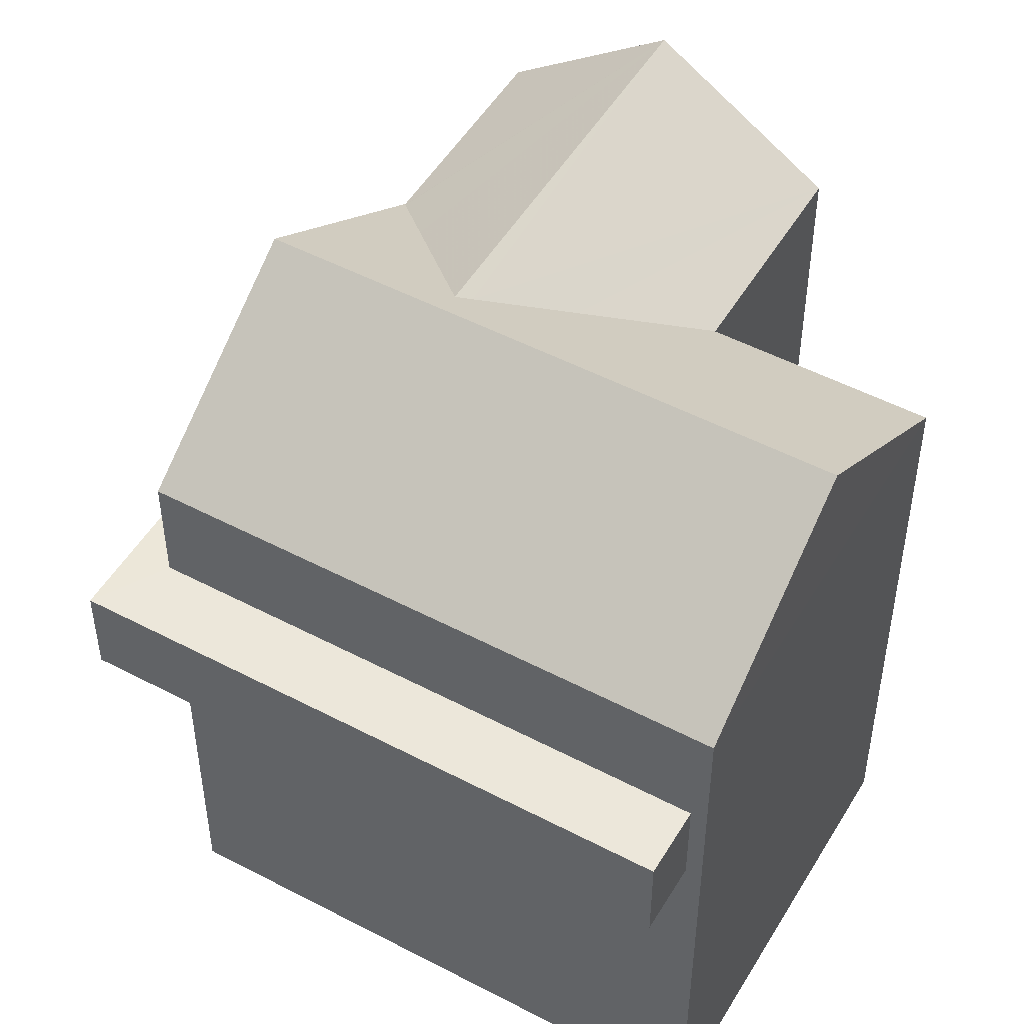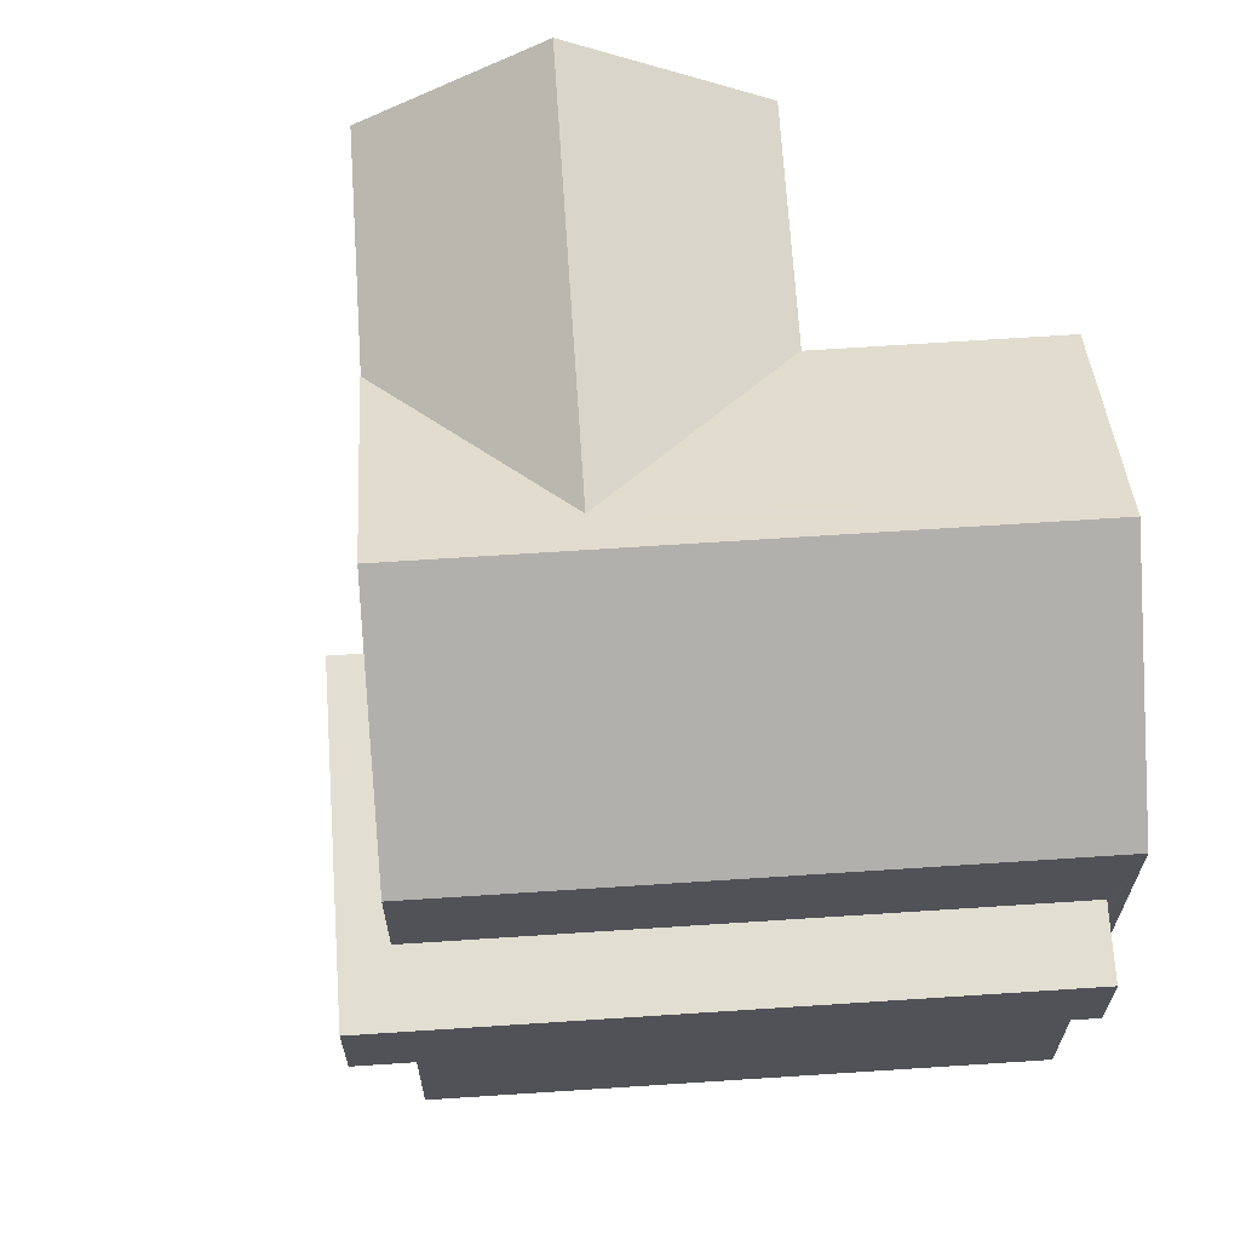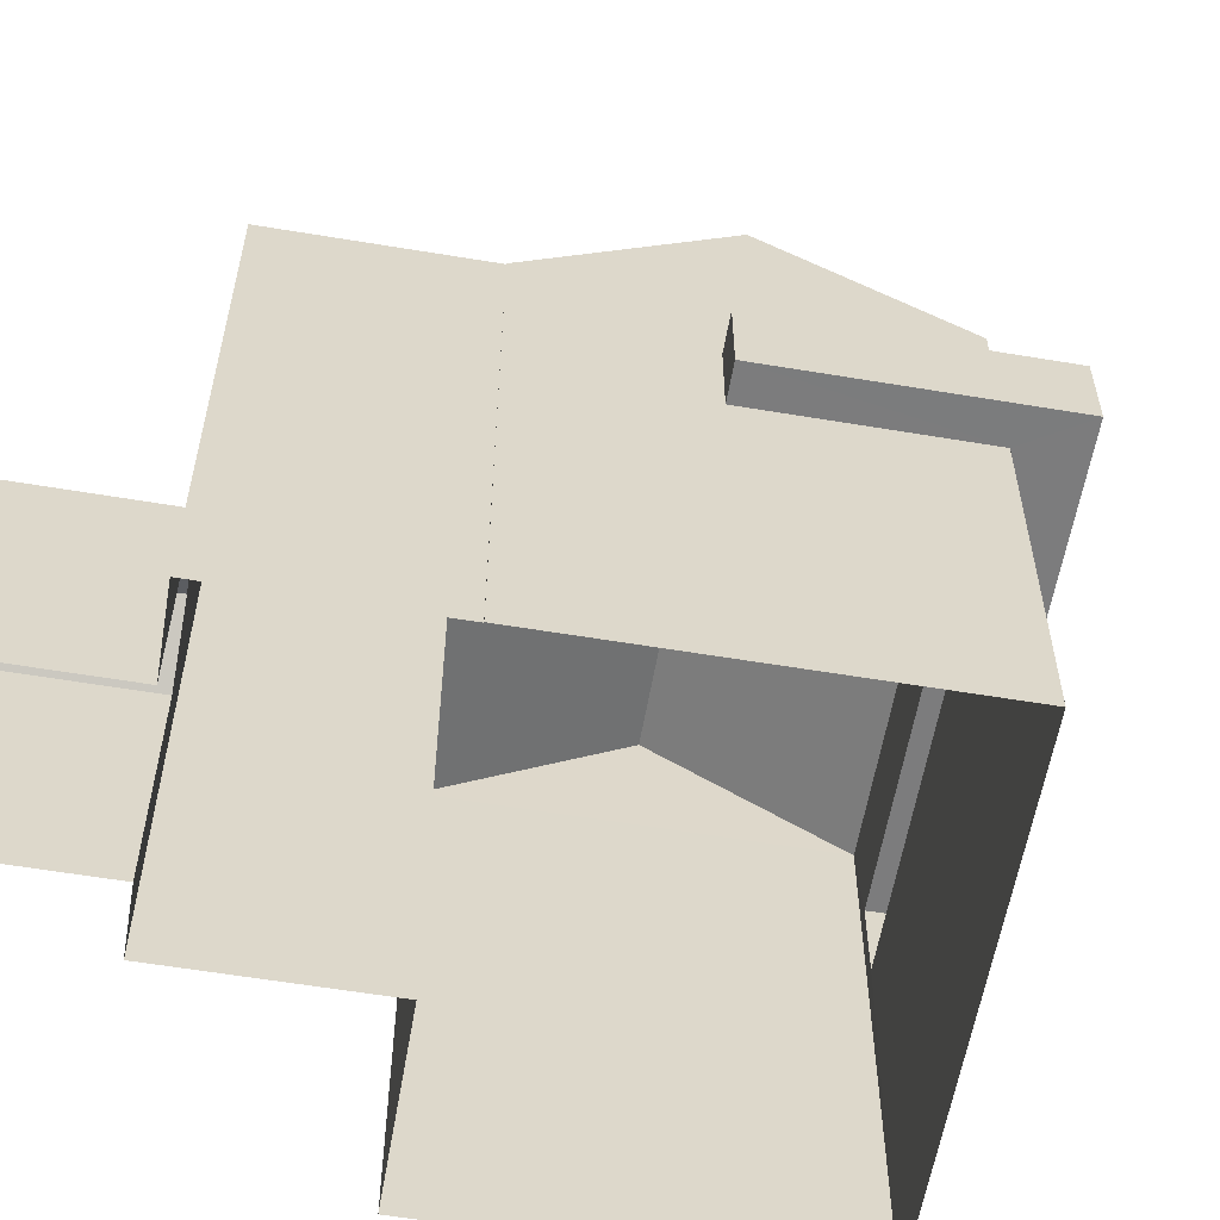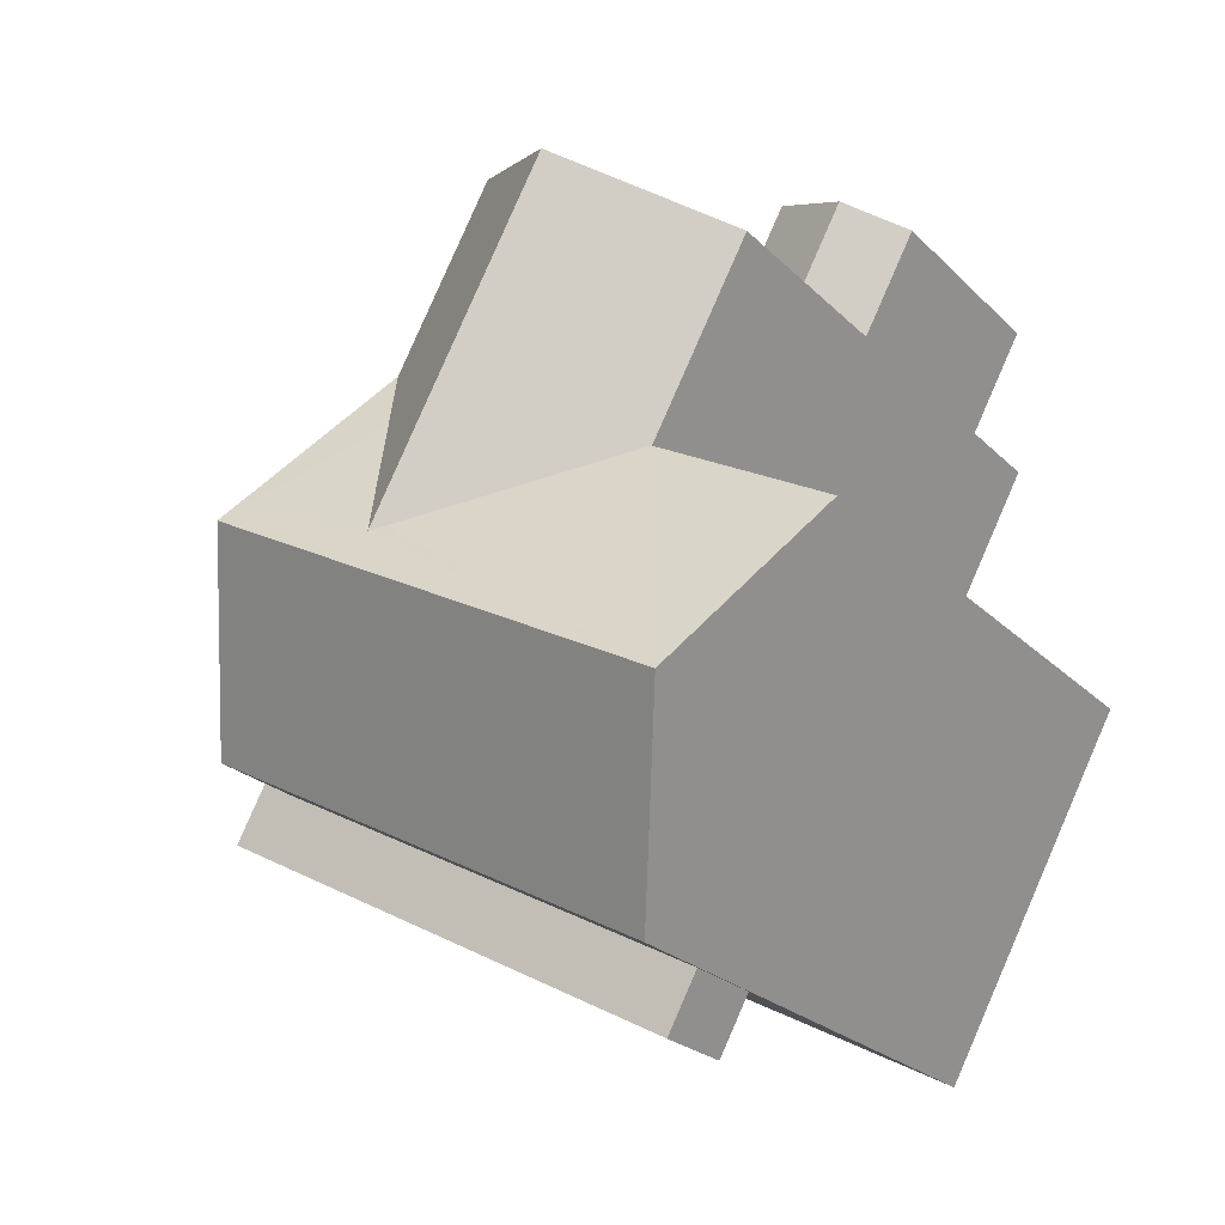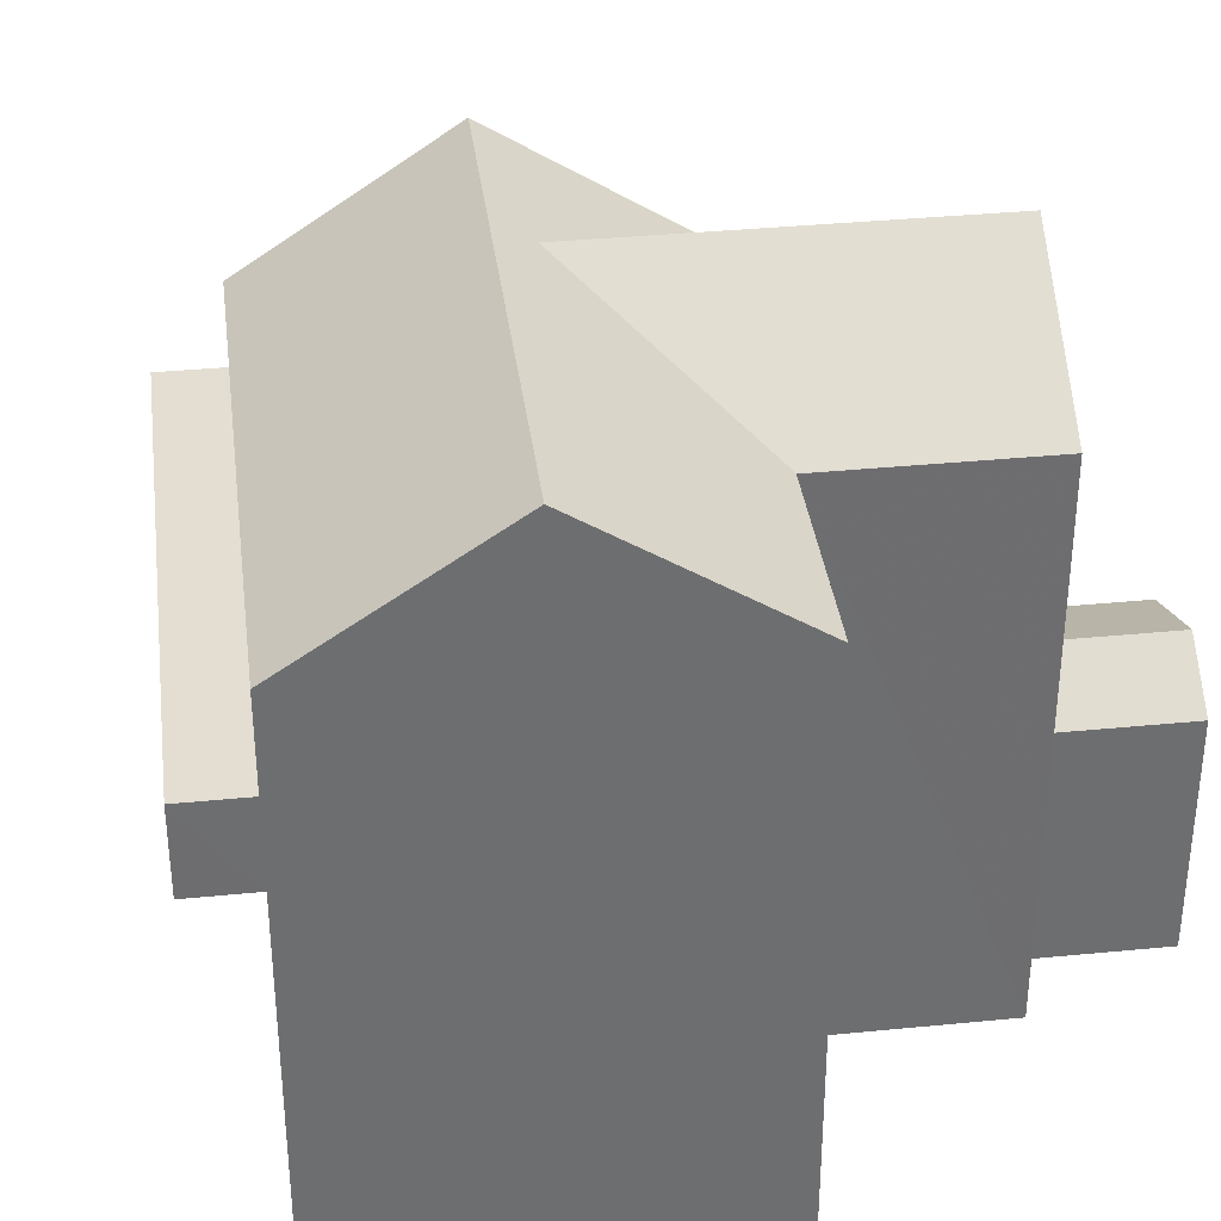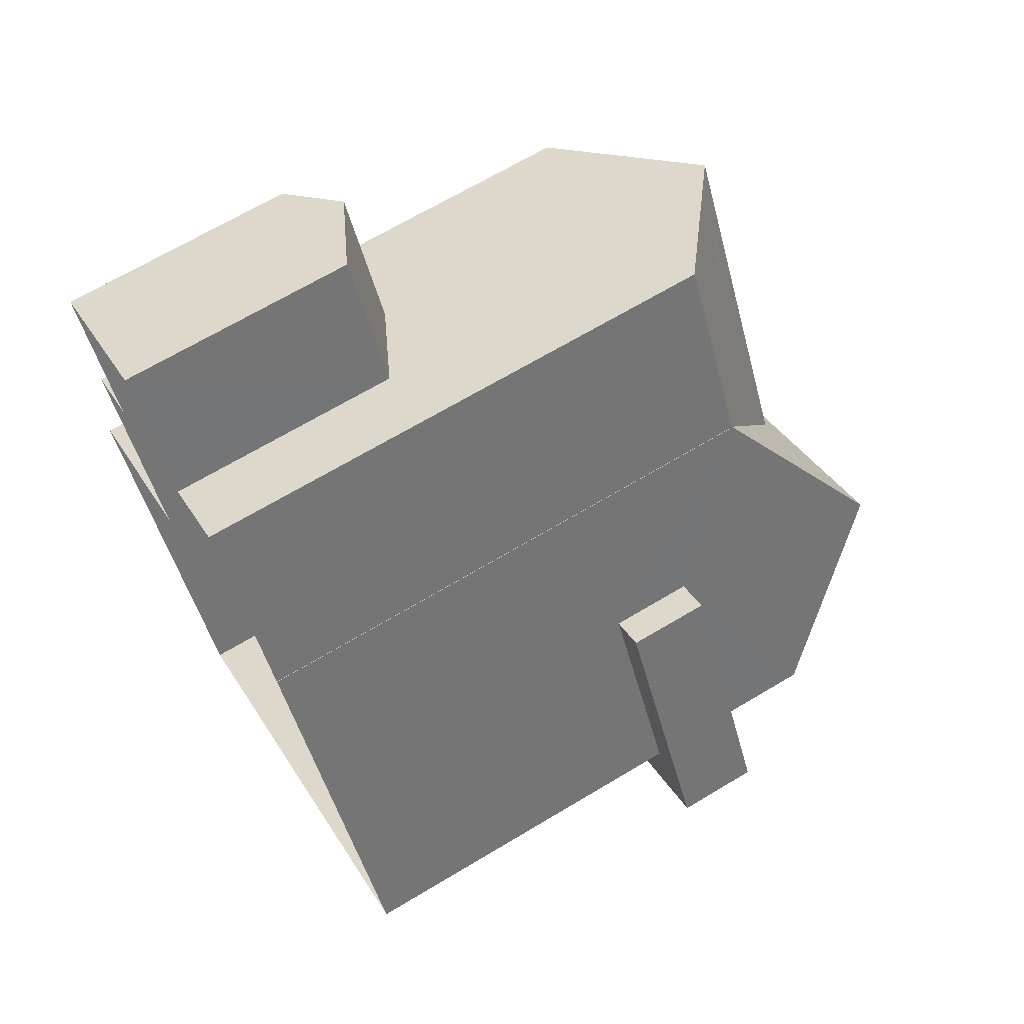
<metadata>
{"format":"obj","ext":"obj","renderer":"f3d","projection":"perspective","resolution":1024,"background":"white","views":[{"elev":50.4,"azim":1.5,"up":"+Z"},{"elev":68.0,"azim":-32.2,"up":"+Z"},{"elev":-58.8,"azim":-128.2,"up":"+Z"},{"elev":-24.1,"azim":32.9,"up":"+Y"},{"elev":36.3,"azim":54.3,"up":"+Z"},{"elev":67.6,"azim":-121.0,"up":"+Y"}]}
</metadata>
<code>
v 1.315e+04 -1.447e+04 14.49
v 1.315e+04 -1.447e+04 14.49
v 1.315e+04 -1.447e+04 14.49
v 1.315e+04 -1.447e+04 14.49
v 1.315e+04 -1.448e+04 14.49
v 1.315e+04 -1.447e+04 14.49
v 1.315e+04 -1.447e+04 14.49
v 1.315e+04 -1.448e+04 14.49
v 1.315e+04 -1.448e+04 14.49
v 1.316e+04 -1.448e+04 14.49
v 1.315e+04 -1.447e+04 14.49
v 1.315e+04 -1.447e+04 14.49
v 1.315e+04 -1.448e+04 19.25
v 1.315e+04 -1.448e+04 19.25
v 1.315e+04 -1.448e+04 19.25
v 1.315e+04 -1.448e+04 19.25
v 1.315e+04 -1.448e+04 19.25
v 1.315e+04 -1.448e+04 19.25
v 1.315e+04 -1.447e+04 18.08
v 1.315e+04 -1.447e+04 17.61
v 1.315e+04 -1.447e+04 18.16
v 1.315e+04 -1.447e+04 18.16
v 1.315e+04 -1.447e+04 17.61
v 1.315e+04 -1.447e+04 17.69
v 1.315e+04 -1.447e+04 17.61
v 1.315e+04 -1.447e+04 17.61
v 1.315e+04 -1.448e+04 22.42
v 1.315e+04 -1.447e+04 21.67
v 1.315e+04 -1.448e+04 22.96
v 1.315e+04 -1.448e+04 21.68
v 1.315e+04 -1.448e+04 21.67
v 1.315e+04 -1.447e+04 23.05
v 1.315e+04 -1.448e+04 23.05
v 1.315e+04 -1.448e+04 22.12
v 1.315e+04 -1.447e+04 21.67
v 1.315e+04 -1.447e+04 21.68
v 1.315e+04 -1.447e+04 21.67
v 1.315e+04 -1.447e+04 21.68
v 1.315e+04 -1.448e+04 23.36
v 1.315e+04 -1.448e+04 23.36
v 1.315e+04 -1.447e+04 21.68
v 1.315e+04 -1.448e+04 21.68
v 1.315e+04 -1.448e+04 21.68
v 1.316e+04 -1.448e+04 21.68
v 1.315e+04 -1.448e+04 20.35
v 1.315e+04 -1.448e+04 20.35
v 1.315e+04 -1.448e+04 20.35
v 1.315e+04 -1.448e+04 20.35
v 1.315e+04 -1.448e+04 20.35
v 1.315e+04 -1.448e+04 20.35
f 1 2 3
f 4 1 5
f 6 7 3
f 8 9 5
f 10 9 8
f 11 12 8
f 7 11 3
f 3 8 1
f 8 5 1
f 3 11 8
f 13 14 15
f 14 16 15
f 17 13 15
f 18 17 15
f 19 20 21
f 22 19 21
f 23 20 19
f 24 22 21
f 24 21 25
f 26 24 25
f 27 28 29
f 28 30 31
f 27 30 28
f 29 32 33
f 29 28 32
f 33 32 34
f 35 36 37
f 37 36 32
f 38 34 32
f 36 38 32
f 27 29 39
f 40 39 33
f 34 41 40
f 38 41 34
f 34 40 33
f 39 29 33
f 42 43 40
f 43 39 40
f 30 39 44
f 30 27 39
f 38 36 41
f 45 46 47
f 45 47 48
f 47 49 48
f 47 50 49
f 21 20 25
f 26 25 6
f 3 26 6
f 25 7 6
f 25 20 7
f 23 7 20
f 23 11 7
f 3 2 26
f 2 37 26
f 11 23 12
f 22 37 28
f 26 37 24
f 12 23 28
f 23 19 28
f 24 37 22
f 19 22 28
f 32 28 37
f 35 37 2
f 1 35 2
f 31 12 28
f 31 8 12
f 39 43 44
f 40 41 42
f 10 43 9
f 10 44 43
f 15 5 18
f 5 9 18
f 47 46 42
f 42 46 43
f 18 9 43
f 46 18 43
f 5 15 16
f 16 4 5
f 4 16 41
f 42 50 47
f 41 50 42
f 16 50 41
f 8 31 10
f 10 31 44
f 31 30 44
f 41 35 4
f 4 35 1
f 36 35 41
f 16 14 49
f 50 16 49
f 18 45 17
f 18 46 45
f 17 48 13
f 17 45 48
f 14 48 49
f 14 13 48

</code>
